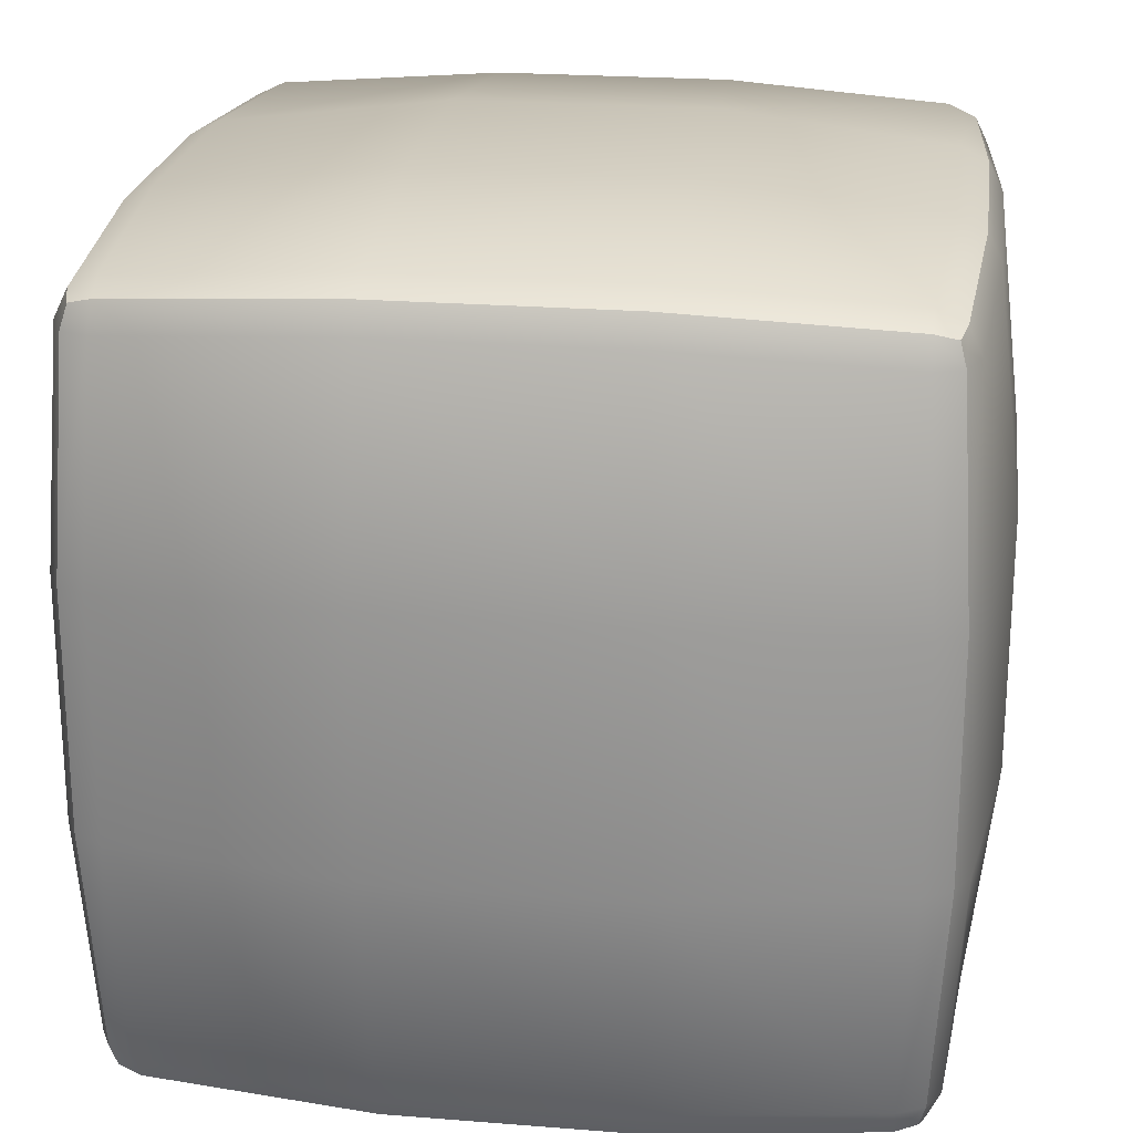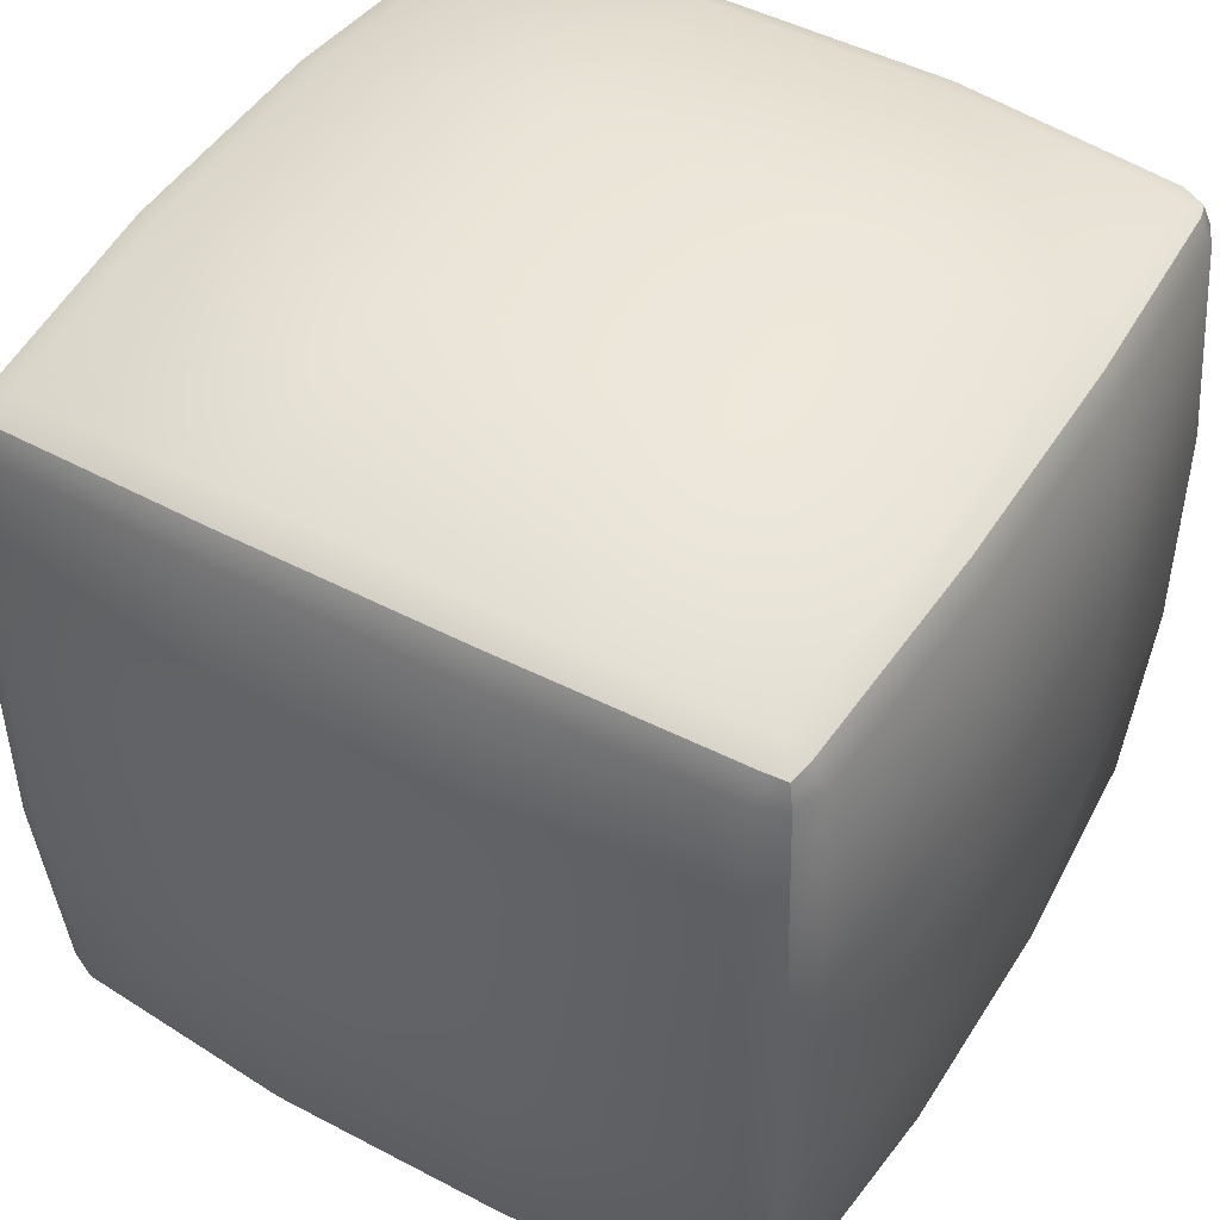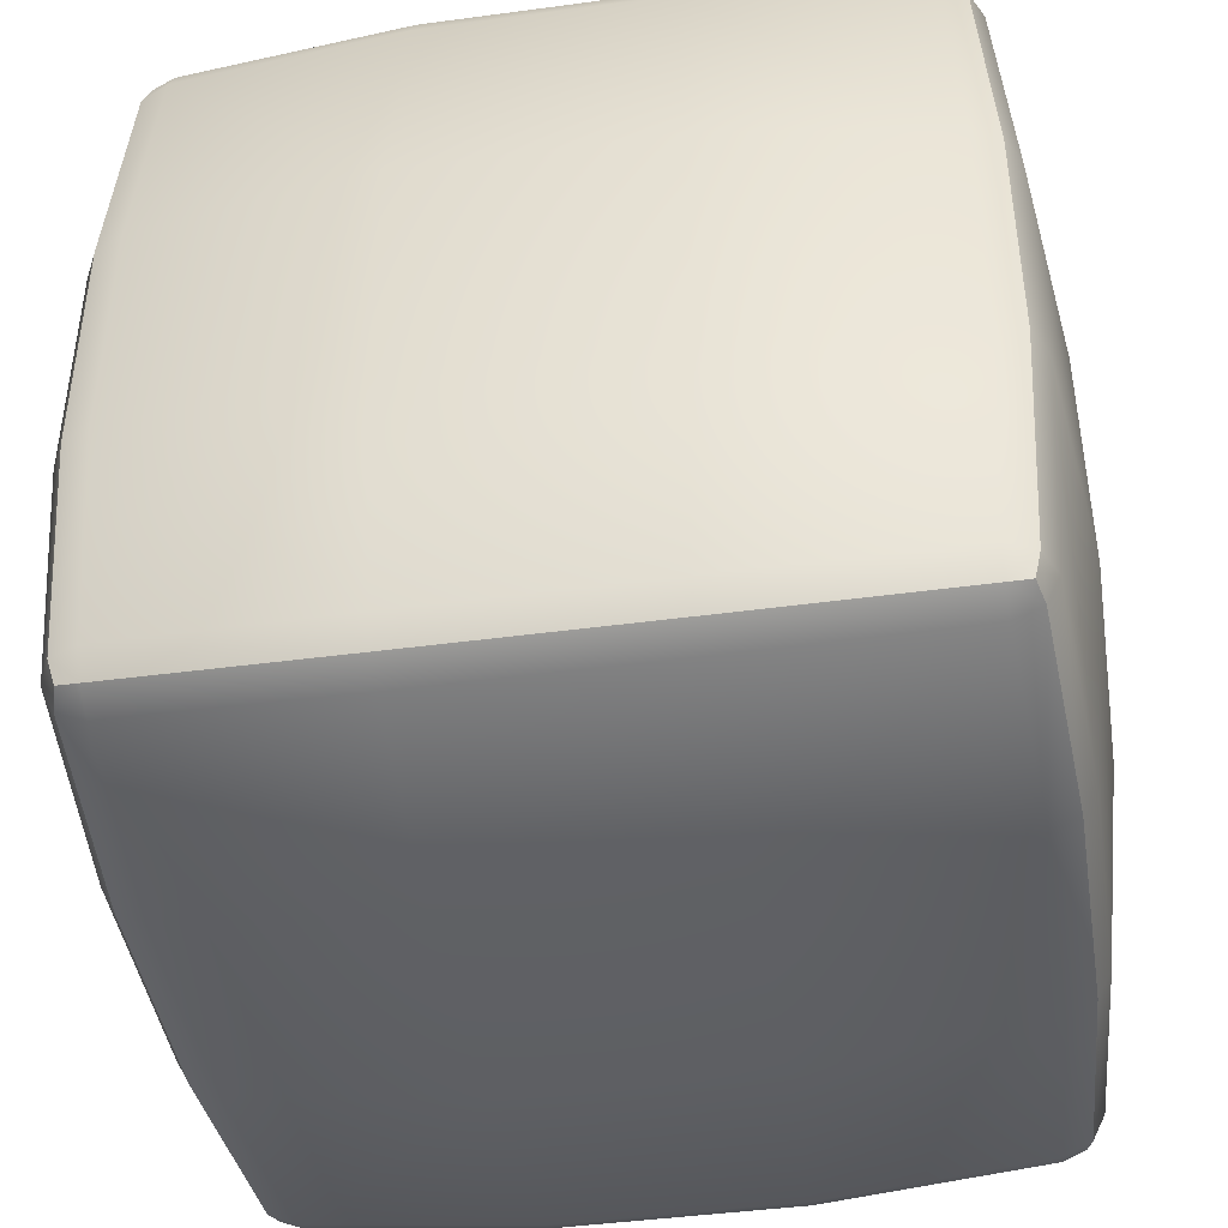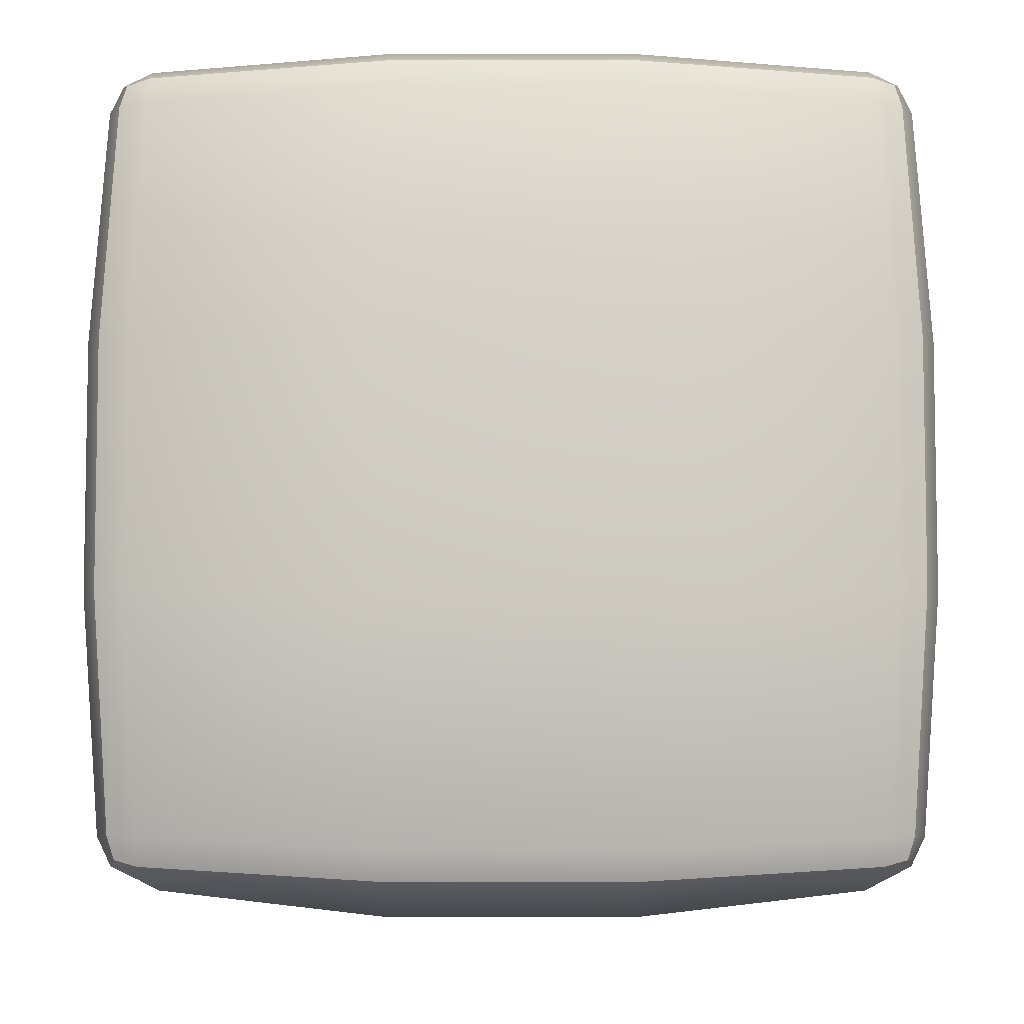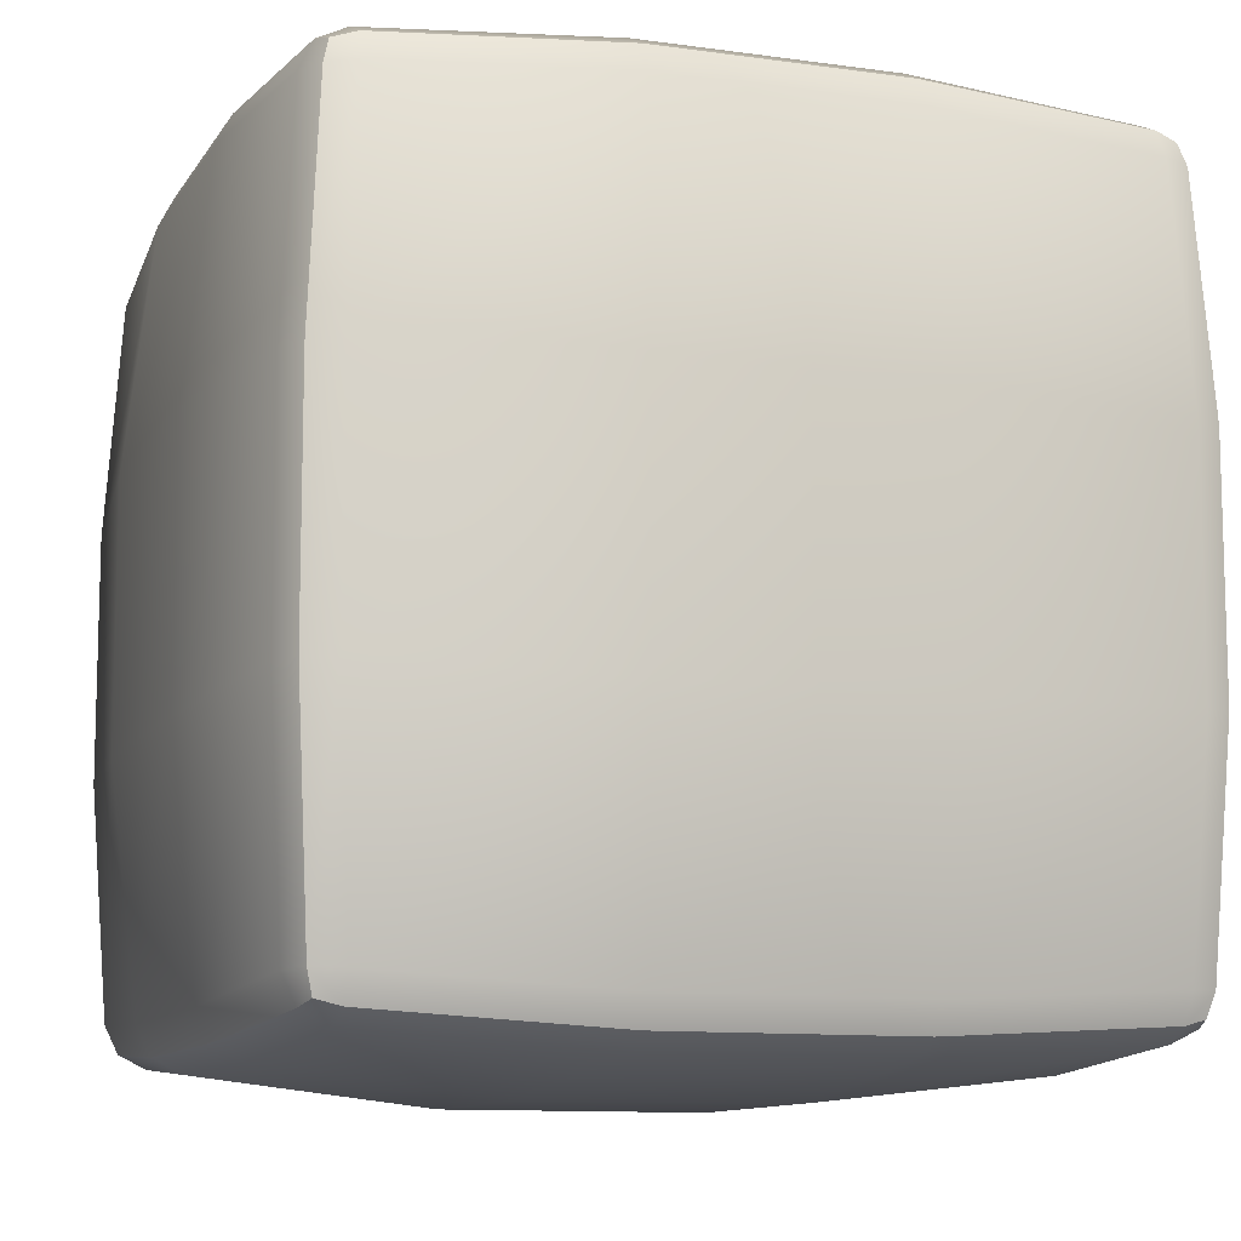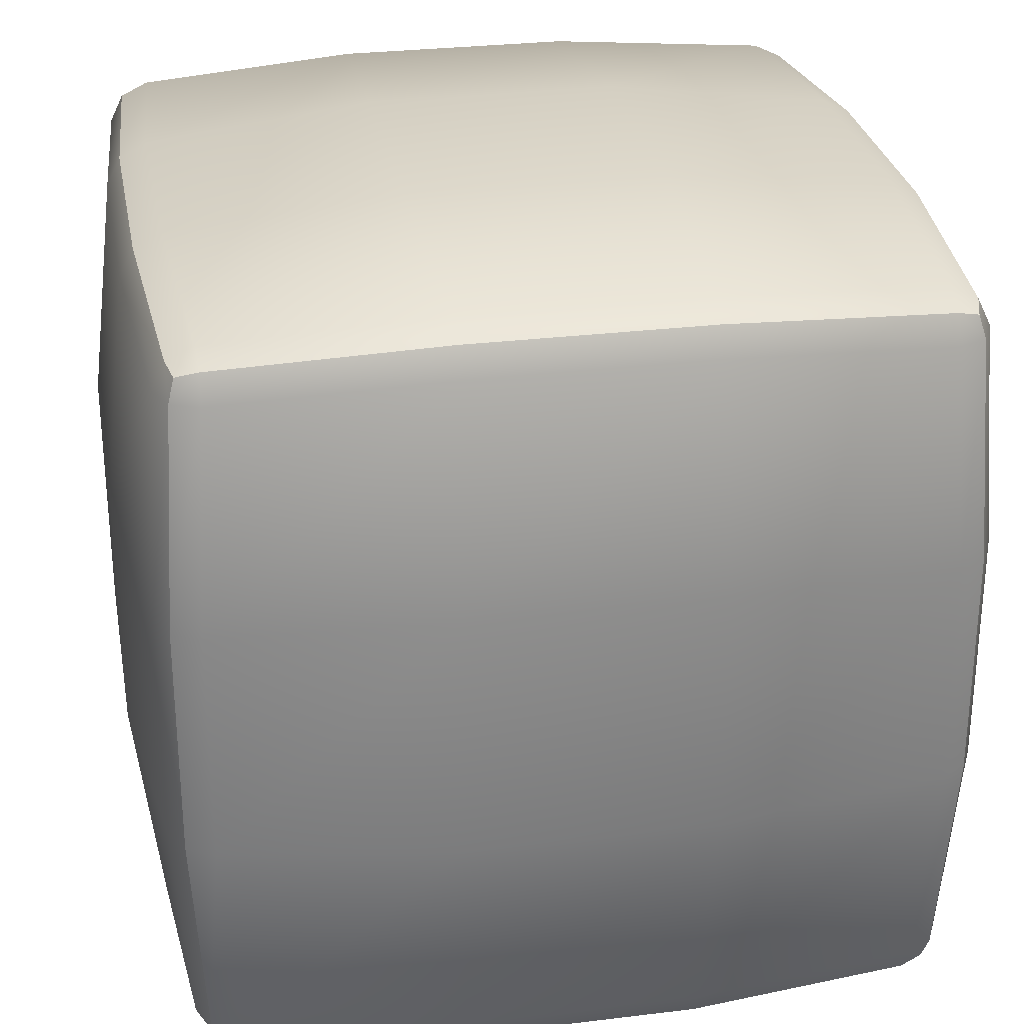
<metadata>
{"format":"obj","ext":"obj","renderer":"f3d","projection":"perspective","resolution":1024,"background":"white","views":[{"elev":22.6,"azim":-172.2,"up":"+Z"},{"elev":47.5,"azim":30.7,"up":"+Y"},{"elev":-43.8,"azim":9.0,"up":"+Z"},{"elev":-6.7,"azim":0.2,"up":"+Y"},{"elev":-10.7,"azim":-109.5,"up":"+Y"},{"elev":28.7,"azim":79.6,"up":"+Y"}]}
</metadata>
<code>
o Cube_meshId0_name
v 0.1399 -0.01499 0.4196
v 0.1491 -0.04585 0.1491
v 0.4196 -0.01499 0.1399
v 0.4043 0.002108 0.4043
v -0.4691 0.594 -0.4196
v -0.5 0.6032 -0.1491
v -0.4691 0.8738 -0.1399
v -0.452 0.8585 -0.4043
v -0.4196 0.594 0.4691
v -0.1491 0.6032 0.5
v -0.1399 0.8738 0.4691
v -0.4043 0.8585 0.452
v -0.1399 0.9233 0.4196
v -0.1491 0.9541 0.1491
v -0.4196 0.9233 0.1399
v -0.4043 0.9062 0.4043
v 0.4691 0.594 0.4196
v 0.5 0.6032 0.1491
v 0.4691 0.8738 0.1399
v 0.452 0.8585 0.4043
v 0.4367 0.8572 -0.4367
v 0.4043 0.8585 -0.452
v 0.403 0.8908 -0.4367
v 0.4295 0.8836 -0.4295
v 0.403 0.8908 -0.4367
v 0.4043 0.9062 -0.4043
v 0.4367 0.8908 -0.403
v 0.4295 0.8836 -0.4295
v 0.4367 0.8908 -0.403
v 0.452 0.8585 -0.4043
v 0.4367 0.8572 -0.4367
v 0.4295 0.8836 -0.4295
v 0.4367 0.01749 -0.403
v 0.4043 0.002108 -0.4043
v 0.403 0.01749 -0.4367
v 0.4295 0.02468 -0.4295
v 0.403 0.01749 -0.4367
v 0.4043 0.04981 -0.452
v 0.4367 0.0511 -0.4367
v 0.4295 0.02468 -0.4295
v 0.4367 0.0511 -0.4367
v 0.452 0.04981 -0.4043
v 0.4367 0.01749 -0.403
v 0.4295 0.02468 -0.4295
v 0.4367 0.8572 0.4367
v 0.4367 0.8908 0.403
v 0.4295 0.8836 0.4295
v 0.4367 0.8908 0.403
v 0.4043 0.9062 0.4043
v 0.403 0.8908 0.4367
v 0.4295 0.8836 0.4295
v 0.403 0.8908 0.4367
v 0.4043 0.8585 0.452
v 0.4367 0.8572 0.4367
v 0.4295 0.8836 0.4295
v 0.4367 0.01749 0.403
v 0.452 0.04981 0.4043
v 0.4367 0.0511 0.4367
v 0.4295 0.02468 0.4295
v 0.4367 0.0511 0.4367
v 0.4043 0.04981 0.452
v 0.403 0.01749 0.4367
v 0.4295 0.02468 0.4295
v 0.403 0.01749 0.4367
v 0.4367 0.01749 0.403
v 0.4295 0.02468 0.4295
v -0.403 0.8908 -0.4367
v -0.4043 0.8585 -0.452
v -0.4367 0.8572 -0.4367
v -0.4295 0.8836 -0.4295
v -0.4367 0.8572 -0.4367
v -0.4367 0.8908 -0.403
v -0.4295 0.8836 -0.4295
v -0.4367 0.8908 -0.403
v -0.4043 0.9062 -0.4043
v -0.403 0.8908 -0.4367
v -0.4295 0.8836 -0.4295
v -0.4367 0.01749 -0.403
v -0.452 0.04981 -0.4043
v -0.4367 0.0511 -0.4367
v -0.4295 0.02468 -0.4295
v -0.4367 0.0511 -0.4367
v -0.4043 0.04981 -0.452
v -0.403 0.01749 -0.4367
v -0.4295 0.02468 -0.4295
v -0.403 0.01749 -0.4367
v -0.4043 0.002108 -0.4043
v -0.4367 0.01749 -0.403
v -0.4295 0.02468 -0.4295
v -0.4367 0.8908 0.403
v -0.452 0.8585 0.4043
v -0.4367 0.8572 0.4367
v -0.4295 0.8836 0.4295
v -0.4367 0.8572 0.4367
v -0.403 0.8908 0.4367
v -0.4295 0.8836 0.4295
v -0.403 0.8908 0.4367
v -0.4367 0.8908 0.403
v -0.4295 0.8836 0.4295
v -0.4367 0.01749 0.403
v -0.4043 0.002108 0.4043
v -0.403 0.01749 0.4367
v -0.4295 0.02468 0.4295
v -0.403 0.01749 0.4367
v -0.4043 0.04981 0.452
v -0.4367 0.0511 0.4367
v -0.4295 0.02468 0.4295
v -0.4367 0.0511 0.4367
v -0.452 0.04981 0.4043
v -0.4367 0.01749 0.403
v -0.4295 0.02468 0.4295
v -0.4524 0.001758 0.1392
v -0.4196 -0.01499 0.1399
v -0.4691 0.03451 0.1399
v -0.4524 0.001758 0.1392
v -0.1392 0.001758 -0.4524
v -0.1399 -0.01499 -0.4196
v -0.1399 0.03451 -0.4691
v -0.1392 0.001758 -0.4524
v 0.4524 0.315 -0.4524
v 0.4691 0.3143 -0.4196
v 0.4196 0.3143 -0.4691
v 0.4524 0.315 -0.4524
v -0.4524 0.5933 0.4524
v -0.4691 0.594 0.4196
v -0.4524 0.5933 0.4524
v 0.4524 0.315 0.4524
v 0.4196 0.3143 0.4691
v 0.4691 0.3143 0.4196
v 0.4524 0.315 0.4524
v -0.4524 0.315 -0.4524
v -0.4196 0.3143 -0.4691
v -0.4691 0.3143 -0.4196
v -0.4524 0.315 -0.4524
v -0.1392 0.9065 0.4524
v -0.1392 0.9065 0.4524
v 0.4524 0.9065 0.1392
v 0.4196 0.9233 0.1399
v 0.4524 0.9065 0.1392
v 0.1392 0.001758 0.4524
v 0.1399 0.03451 0.4691
v 0.1392 0.001758 0.4524
v -0.4524 0.9065 -0.1392
v -0.4196 0.9233 -0.1399
v -0.4524 0.9065 -0.1392
v 0.1392 0.9065 -0.4524
v 0.1399 0.9233 -0.4196
v 0.1399 0.8738 -0.4691
v 0.1392 0.9065 -0.4524
v 0.4524 0.001758 -0.1392
v 0.4196 -0.01499 -0.1399
v 0.4691 0.03451 -0.1399
v 0.4524 0.001758 -0.1392
v 0.4196 0.594 -0.4691
v 0.1491 0.6032 -0.5
v 0.1399 0.03451 -0.4691
v 0.1491 0.3051 -0.5
v -0.4524 0.5933 -0.4524
v -0.4196 0.594 -0.4691
v -0.4524 0.5933 -0.4524
v 0.4524 0.5933 0.4524
v 0.4196 0.594 0.4691
v 0.4524 0.5933 0.4524
v -0.4524 0.315 0.4524
v -0.4691 0.3143 0.4196
v -0.4196 0.3143 0.4691
v -0.4524 0.315 0.4524
v 0.4524 0.5933 -0.4524
v 0.4691 0.594 -0.4196
v 0.4524 0.5933 -0.4524
v 0.4691 0.03451 0.1399
v 0.5 0.3051 0.1491
v -0.1399 0.03451 0.4691
v -0.1491 0.3051 0.5
v -0.4691 0.03451 -0.1399
v -0.5 0.3051 -0.1491
v -0.5 0.3051 0.1491
v -0.5 0.6032 0.1491
v 0.5 0.3051 -0.1491
v 0.5 0.6032 -0.1491
v 0.4524 0.001758 0.1392
v 0.4524 0.001758 0.1392
v -0.4524 0.9065 0.1392
v -0.4691 0.8738 0.1399
v -0.4524 0.9065 0.1392
v 0.4524 0.9065 -0.1392
v 0.4691 0.8738 -0.1399
v 0.4196 0.9233 -0.1399
v 0.4524 0.9065 -0.1392
v -0.4524 0.001758 -0.1392
v -0.4196 -0.01499 -0.1399
v -0.4524 0.001758 -0.1392
v -0.1491 0.9541 -0.1491
v -0.1399 0.9233 -0.4196
v 0.1491 -0.04585 -0.1491
v 0.1399 -0.01499 -0.4196
v -0.1491 -0.04585 -0.1491
v -0.1491 -0.04585 0.1491
v 0.1491 0.9541 -0.1491
v 0.1491 0.9541 0.1491
v 0.1491 0.3051 0.5
v 0.1491 0.6032 0.5
v -0.1491 0.3051 -0.5
v -0.1491 0.6032 -0.5
v -0.1399 0.8738 -0.4691
v -0.1392 0.9065 -0.4524
v -0.1392 0.9065 -0.4524
v -0.1392 0.001758 0.4524
v -0.1399 -0.01499 0.4196
v -0.1392 0.001758 0.4524
v 0.1392 0.9065 0.4524
v 0.1399 0.8738 0.4691
v 0.1399 0.9233 0.4196
v 0.1392 0.9065 0.4524
v 0.1392 0.001758 -0.4524
v 0.1392 0.001758 -0.4524
f 1 2 3
f 3 4 1
f 5 6 7
f 7 8 5
f 9 10 11
f 11 12 9
f 13 14 15
f 15 16 13
f 17 18 19
f 19 20 17
f 21 22 23
f 23 24 21
f 25 26 27
f 27 28 25
f 29 30 31
f 31 32 29
f 33 34 35
f 35 36 33
f 37 38 39
f 39 40 37
f 41 42 43
f 43 44 41
f 45 20 46
f 46 47 45
f 48 49 50
f 50 51 48
f 52 53 54
f 54 55 52
f 56 57 58
f 58 59 56
f 60 61 62
f 62 63 60
f 64 4 65
f 65 66 64
f 67 68 69
f 69 70 67
f 71 8 72
f 72 73 71
f 74 75 76
f 76 77 74
f 78 79 80
f 80 81 78
f 82 83 84
f 84 85 82
f 86 87 88
f 88 89 86
f 90 91 92
f 92 93 90
f 94 12 95
f 95 96 94
f 97 16 98
f 98 99 97
f 100 101 102
f 102 103 100
f 104 105 106
f 106 107 104
f 108 109 110
f 110 111 108
f 112 113 101
f 101 100 112
f 114 115 110
f 110 109 114
f 116 117 87
f 87 86 116
f 118 119 84
f 84 83 118
f 120 121 42
f 42 41 120
f 122 123 39
f 39 38 122
f 124 9 12
f 12 94 124
f 125 126 92
f 92 91 125
f 127 128 61
f 61 60 127
f 129 130 58
f 58 57 129
f 131 132 83
f 83 82 131
f 133 134 80
f 80 79 133
f 135 13 16
f 16 97 135
f 11 136 95
f 95 12 11
f 137 138 49
f 49 48 137
f 19 139 46
f 46 20 19
f 140 1 4
f 4 64 140
f 141 142 62
f 62 61 141
f 143 144 75
f 75 74 143
f 7 145 72
f 72 8 7
f 146 147 26
f 26 25 146
f 148 149 23
f 23 22 148
f 150 151 34
f 34 33 150
f 152 153 43
f 43 42 152
f 154 155 148
f 148 22 154
f 38 156 157
f 157 122 38
f 122 157 155
f 155 154 122
f 8 71 158
f 158 5 8
f 5 158 134
f 134 133 5
f 69 68 159
f 159 160 69
f 160 159 132
f 132 131 160
f 20 45 161
f 161 17 20
f 17 161 130
f 130 129 17
f 54 53 162
f 162 163 54
f 163 162 128
f 128 127 163
f 109 108 164
f 164 165 109
f 165 164 126
f 126 125 165
f 106 105 166
f 166 167 106
f 167 166 9
f 9 124 167
f 22 21 168
f 168 154 22
f 154 168 123
f 123 122 154
f 31 30 169
f 169 170 31
f 170 169 121
f 121 120 170
f 57 171 172
f 172 129 57
f 129 172 18
f 18 17 129
f 105 173 174
f 174 166 105
f 166 174 10
f 10 9 166
f 79 175 176
f 176 133 79
f 133 176 6
f 6 5 133
f 177 165 125
f 125 178 177
f 176 177 178
f 178 6 176
f 114 109 165
f 165 177 114
f 175 114 177
f 177 176 175
f 179 121 169
f 169 180 179
f 172 179 180
f 180 18 172
f 152 42 121
f 121 179 152
f 171 152 179
f 179 172 171
f 57 56 181
f 181 171 57
f 171 181 153
f 153 152 171
f 65 4 3
f 3 182 65
f 182 3 151
f 151 150 182
f 91 90 183
f 183 184 91
f 184 183 145
f 145 7 184
f 98 16 15
f 15 185 98
f 185 15 144
f 144 143 185
f 30 29 186
f 186 187 30
f 187 186 139
f 139 19 187
f 27 26 188
f 188 189 27
f 189 188 138
f 138 137 189
f 79 78 190
f 190 175 79
f 175 190 115
f 115 114 175
f 88 87 191
f 191 192 88
f 192 191 113
f 113 112 192
f 180 169 30
f 30 187 180
f 18 180 187
f 187 19 18
f 193 194 75
f 75 144 193
f 14 193 144
f 144 15 14
f 178 125 91
f 91 184 178
f 6 178 184
f 184 7 6
f 195 196 34
f 34 151 195
f 2 195 151
f 151 3 2
f 113 191 197
f 197 198 113
f 198 197 195
f 195 2 198
f 191 87 117
f 117 197 191
f 197 117 196
f 196 195 197
f 138 188 199
f 199 200 138
f 200 199 193
f 193 14 200
f 188 26 147
f 147 199 188
f 199 147 194
f 194 193 199
f 201 128 162
f 162 202 201
f 174 201 202
f 202 10 174
f 141 61 128
f 128 201 141
f 173 141 201
f 201 174 173
f 203 132 159
f 159 204 203
f 157 203 204
f 204 155 157
f 118 83 132
f 132 203 118
f 156 118 203
f 203 157 156
f 204 159 68
f 68 205 204
f 155 204 205
f 205 148 155
f 68 67 206
f 206 205 68
f 205 206 149
f 149 148 205
f 76 75 194
f 194 207 76
f 207 194 147
f 147 146 207
f 105 104 208
f 208 173 105
f 173 208 142
f 142 141 173
f 102 101 209
f 209 210 102
f 210 209 1
f 1 140 210
f 53 52 211
f 211 212 53
f 212 211 136
f 136 11 212
f 50 49 213
f 213 214 50
f 214 213 13
f 13 135 214
f 38 37 215
f 215 156 38
f 156 215 119
f 119 118 156
f 35 34 196
f 196 216 35
f 216 196 117
f 117 116 216
f 49 138 200
f 200 213 49
f 213 200 14
f 14 13 213
f 202 162 53
f 53 212 202
f 10 202 212
f 212 11 10
f 101 113 198
f 198 209 101
f 209 198 2
f 2 1 209

</code>
